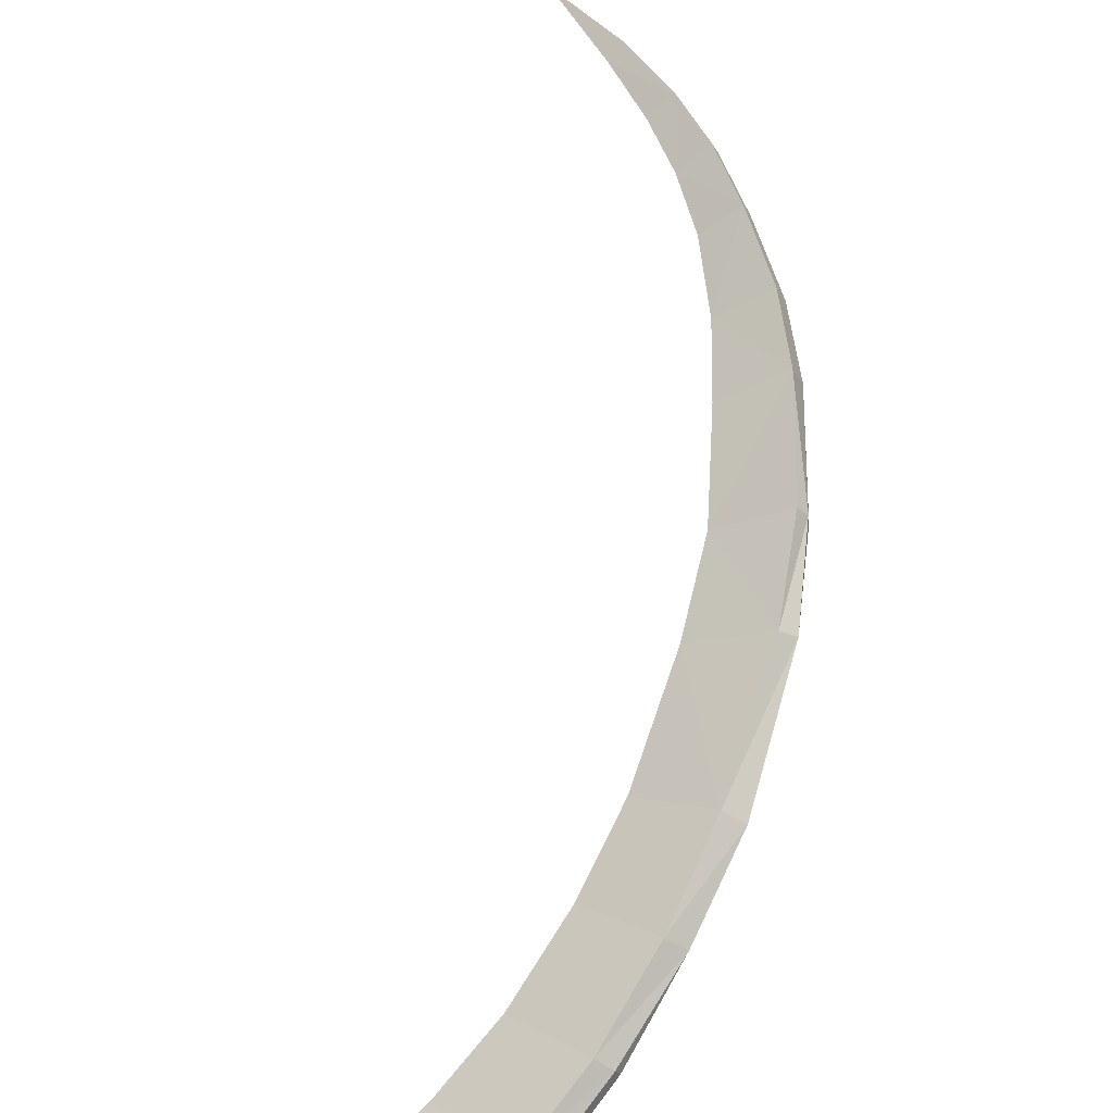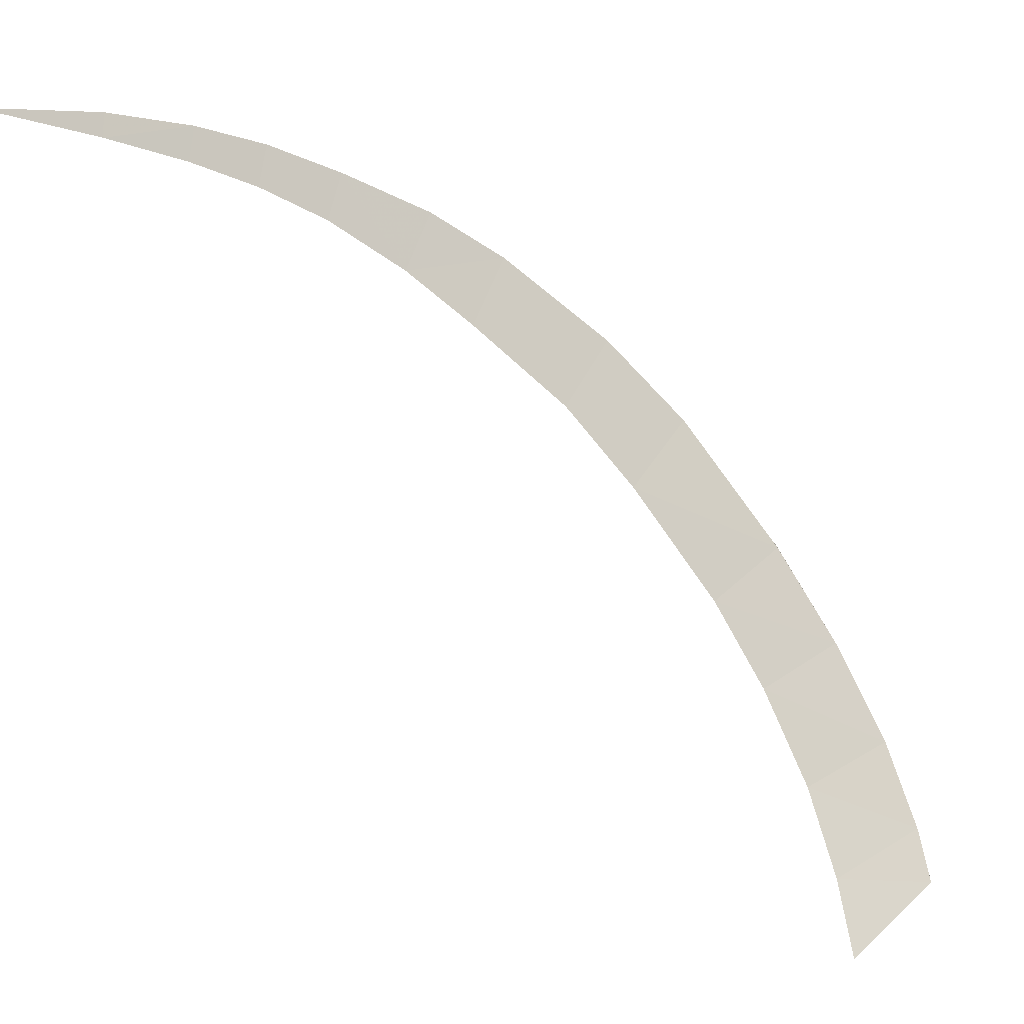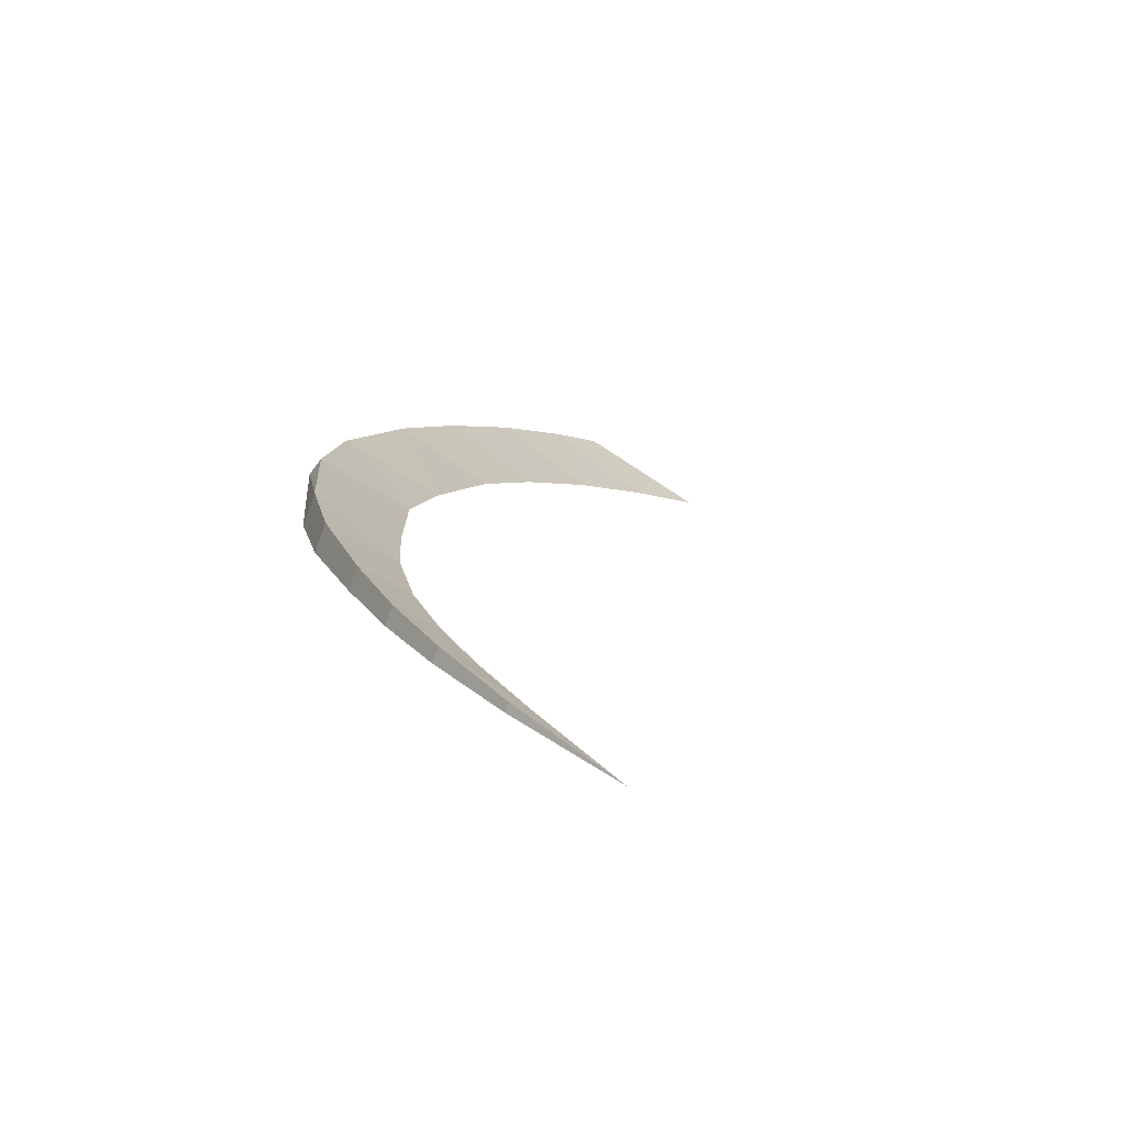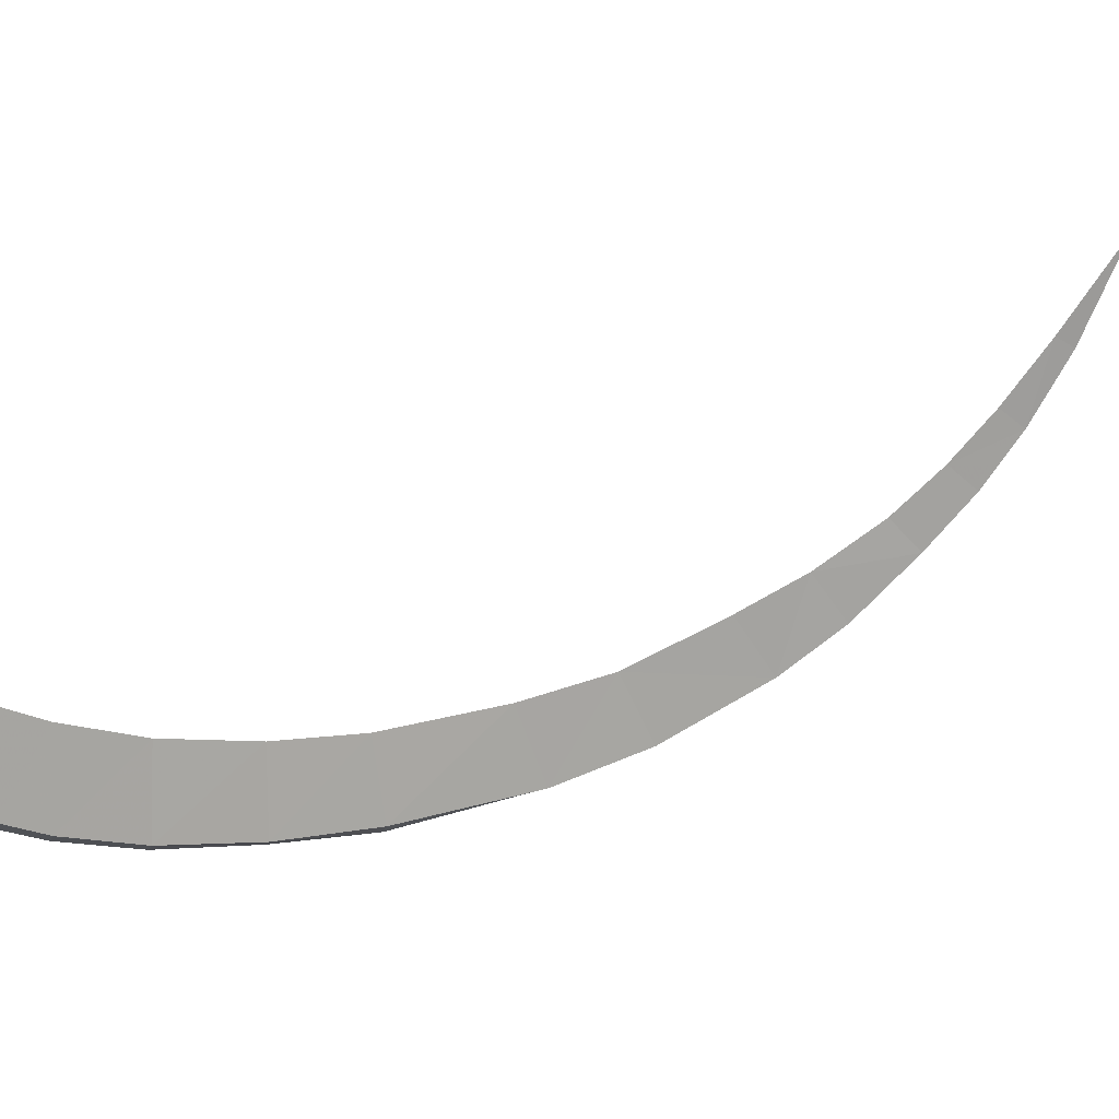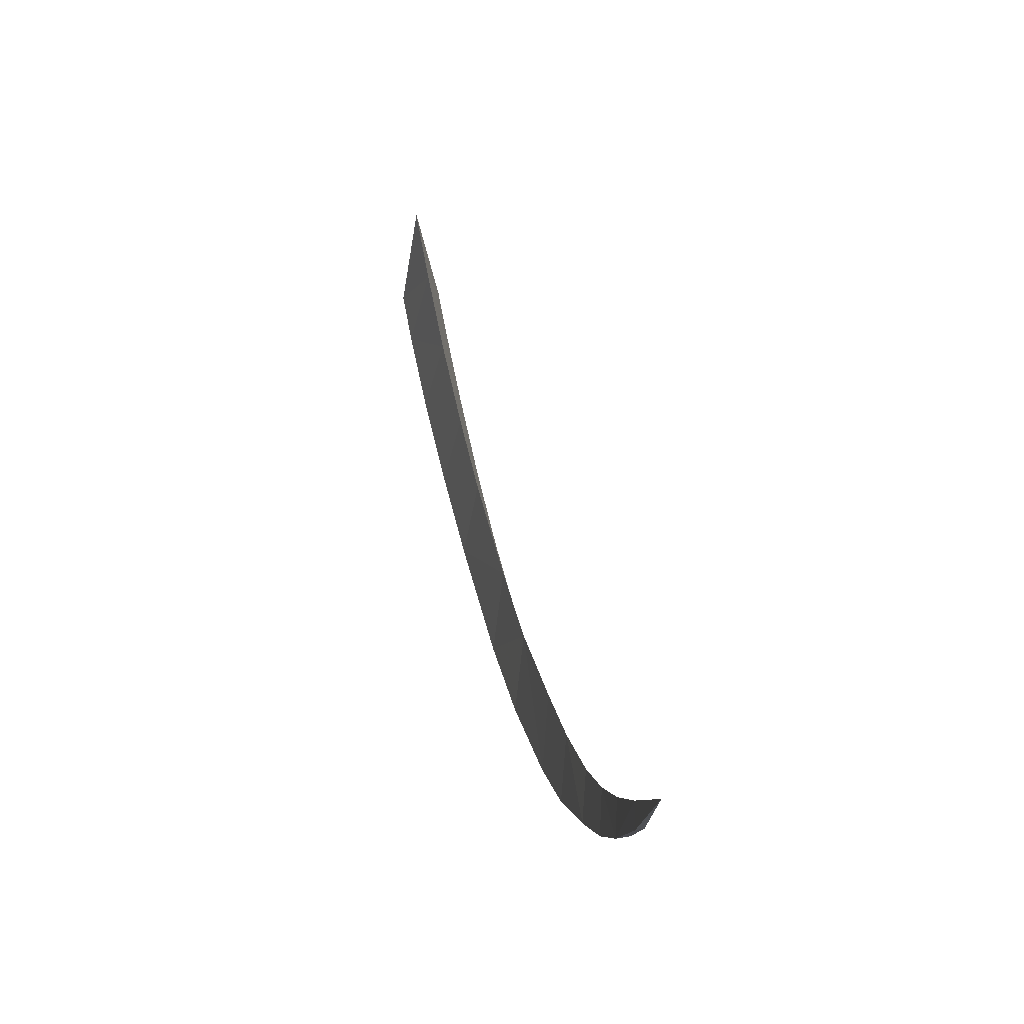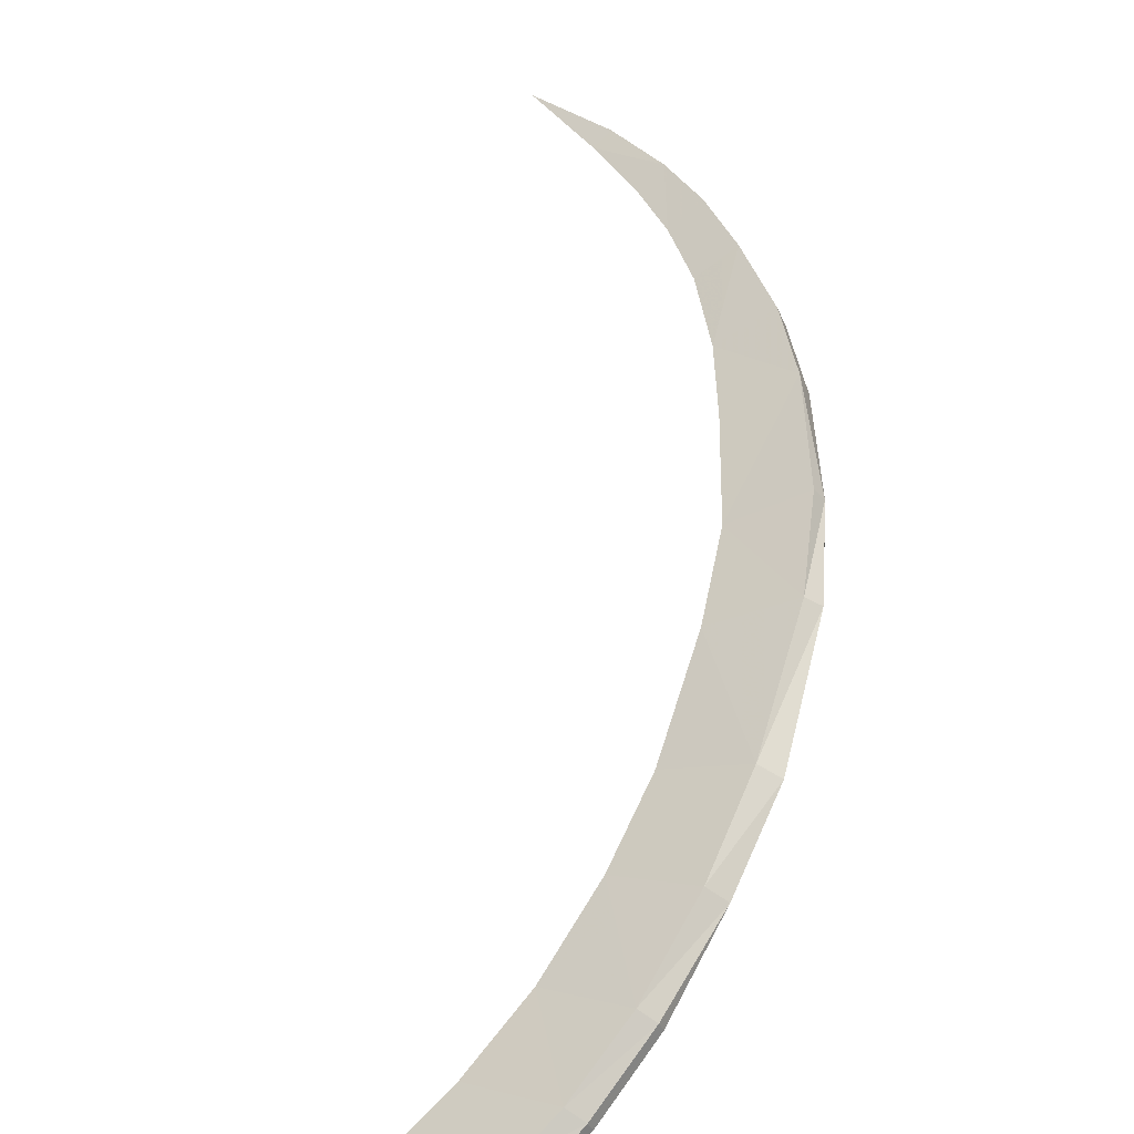
<metadata>
{"format":"obj","ext":"obj","renderer":"f3d","projection":"perspective","resolution":1024,"background":"white","views":[{"elev":24.4,"azim":-56.5,"up":"+Z"},{"elev":34.3,"azim":-139.0,"up":"+Z"},{"elev":53.3,"azim":119.2,"up":"+Z"},{"elev":26.7,"azim":-60.8,"up":"+Y"},{"elev":47.7,"azim":33.0,"up":"+Y"},{"elev":10.4,"azim":-59.9,"up":"+Z"}]}
</metadata>
<code>
v 0.8446 -3.998 0.9414
v 1.136 -4.057 1.227
v 1.204 -3.695 1.189
v 0.9298 -3.62 0.9145
v 1.188 -4.114 1.173
v 0.9111 -4.05 0.8663
v 0.9565 -3.997 0.8295
v 1.242 -4.057 1.121
v 0.8446 -3.998 0.9414
v 0.8814 -4.05 0.896
v 1.136 -4.057 1.227
v 2.554 -3.697 2.465
v 2.479 -3.697 2.539
v 2.197 -3.924 2.183
v 2.151 -3.907 2.221
v 3.185 -2.837 3.136
v 3.097 -2.752 3.082
v 3.236 -2.501 3.22
v 3.299 -2.549 3.264
v 3.299 -2.549 3.264
v 3.278 -2.549 3.285
v 3.15 -2.837 3.171
v 3.185 -2.837 3.136
v 2.93 -3.273 2.862
v 2.817 -3.133 2.801
v 2.967 -2.951 2.952
v 3.072 -3.058 3.013
v 2.877 -3.273 2.915
v 2.93 -3.273 2.862
v 3.072 -3.058 3.013
v 3.028 -3.058 3.057
v 2.554 -3.697 2.465
v 2.407 -3.444 2.392
v 2.613 -3.312 2.597
v 2.743 -3.519 2.662
v 2.743 -3.519 2.662
v 2.676 -3.519 2.729
v 1.954 -4.014 1.847
v 1.832 -3.681 1.817
v 2.105 -3.612 2.09
v 2.236 -3.907 2.136
v 1.918 -4.054 1.904
v 1.954 -4.014 1.847
v 2.236 -3.907 2.136
v 3.15 -2.837 3.171
v 3.278 -2.549 3.285
v 3.236 -2.501 3.22
v 3.097 -2.752 3.082
v 2.877 -3.273 2.915
v 3.028 -3.058 3.057
v 2.967 -2.951 2.952
v 2.817 -3.133 2.801
v 2.479 -3.697 2.539
v 2.676 -3.519 2.729
v 2.613 -3.312 2.597
v 2.407 -3.444 2.392
v 1.862 -4.014 1.939
v 2.151 -3.907 2.221
v 2.105 -3.612 2.09
v 1.832 -3.681 1.817
v 1.437 -4.069 1.521
v 1.466 -3.72 1.451
v 0.6973 -3.502 0.6821
v 0.6117 -3.899 0.7114
v 3.421 -2.132 3.405
v 0.5103 -3.368 0.495
v 0.4809 -3.814 0.5808
v 1.536 -4.069 1.422
v 1.466 -3.72 1.451
v 0.6973 -3.502 0.6821
v 0.7264 -3.9 0.5965
v 0.596 -3.815 0.466
v 0.5103 -3.368 0.495
v 0.6475 -3.955 0.6635
v 0.5275 -3.88 0.5426
v 0.558 -3.88 0.5122
v 0.6787 -3.955 0.6322
v 2.236 -3.907 2.136
v 1.486 -4.135 1.471
v 1.536 -4.069 1.422
v 1.862 -4.014 1.939
v 1.437 -4.069 1.521
v 0.7264 -3.9 0.5965
v 0.596 -3.815 0.466
v 0.6117 -3.899 0.7114
v 0.4809 -3.814 0.5808
v 3.421 -2.132 3.405
v 0.9565 -3.997 0.8295
v 0.9298 -3.62 0.9145
v 1.204 -3.695 1.189
v 1.242 -4.057 1.121
v 2.197 -3.924 2.183
v 2.151 -3.907 2.221
v 3.421 -2.132 3.405
f 1 2 3
f 3 4 1
f 5 6 7
f 7 8 5
f 9 10 5
f 5 11 9
f 12 13 14
f 13 15 14
f 16 17 18
f 18 19 16
f 20 21 22
f 22 23 20
f 24 25 26
f 26 27 24
f 28 29 30
f 30 31 28
f 32 33 34
f 34 35 32
f 13 12 36
f 36 37 13
f 38 39 40
f 40 41 38
f 42 43 44
f 45 46 47
f 47 48 45
f 49 50 51
f 51 52 49
f 53 54 55
f 55 56 53
f 57 58 59
f 59 60 57
f 2 61 62
f 62 3 2
f 4 63 64
f 64 1 4
f 65 47 46
f 45 48 51
f 51 50 45
f 49 52 55
f 55 54 49
f 53 56 59
f 59 58 53
f 61 57 60
f 60 62 61
f 63 66 67
f 67 64 63
f 68 69 39
f 39 38 68
f 70 71 72
f 72 73 70
f 74 75 76
f 76 77 74
f 6 5 10
f 23 22 31
f 31 30 23
f 29 28 37
f 37 36 29
f 78 12 14
f 43 42 79
f 79 80 43
f 42 81 82
f 82 79 42
f 83 77 76
f 76 84 83
f 74 85 86
f 86 75 74
f 20 87 21
f 88 89 90
f 90 91 88
f 44 92 42
f 81 42 92
f 92 93 81
f 91 90 69
f 69 68 91
f 5 8 80
f 80 79 5
f 11 5 79
f 79 82 11
f 89 88 71
f 71 70 89
f 6 10 74
f 74 77 6
f 77 83 7
f 7 6 77
f 85 74 10
f 10 9 85
f 18 94 19
f 16 27 26
f 26 17 16
f 24 35 34
f 34 25 24
f 32 41 40
f 40 33 32

</code>
